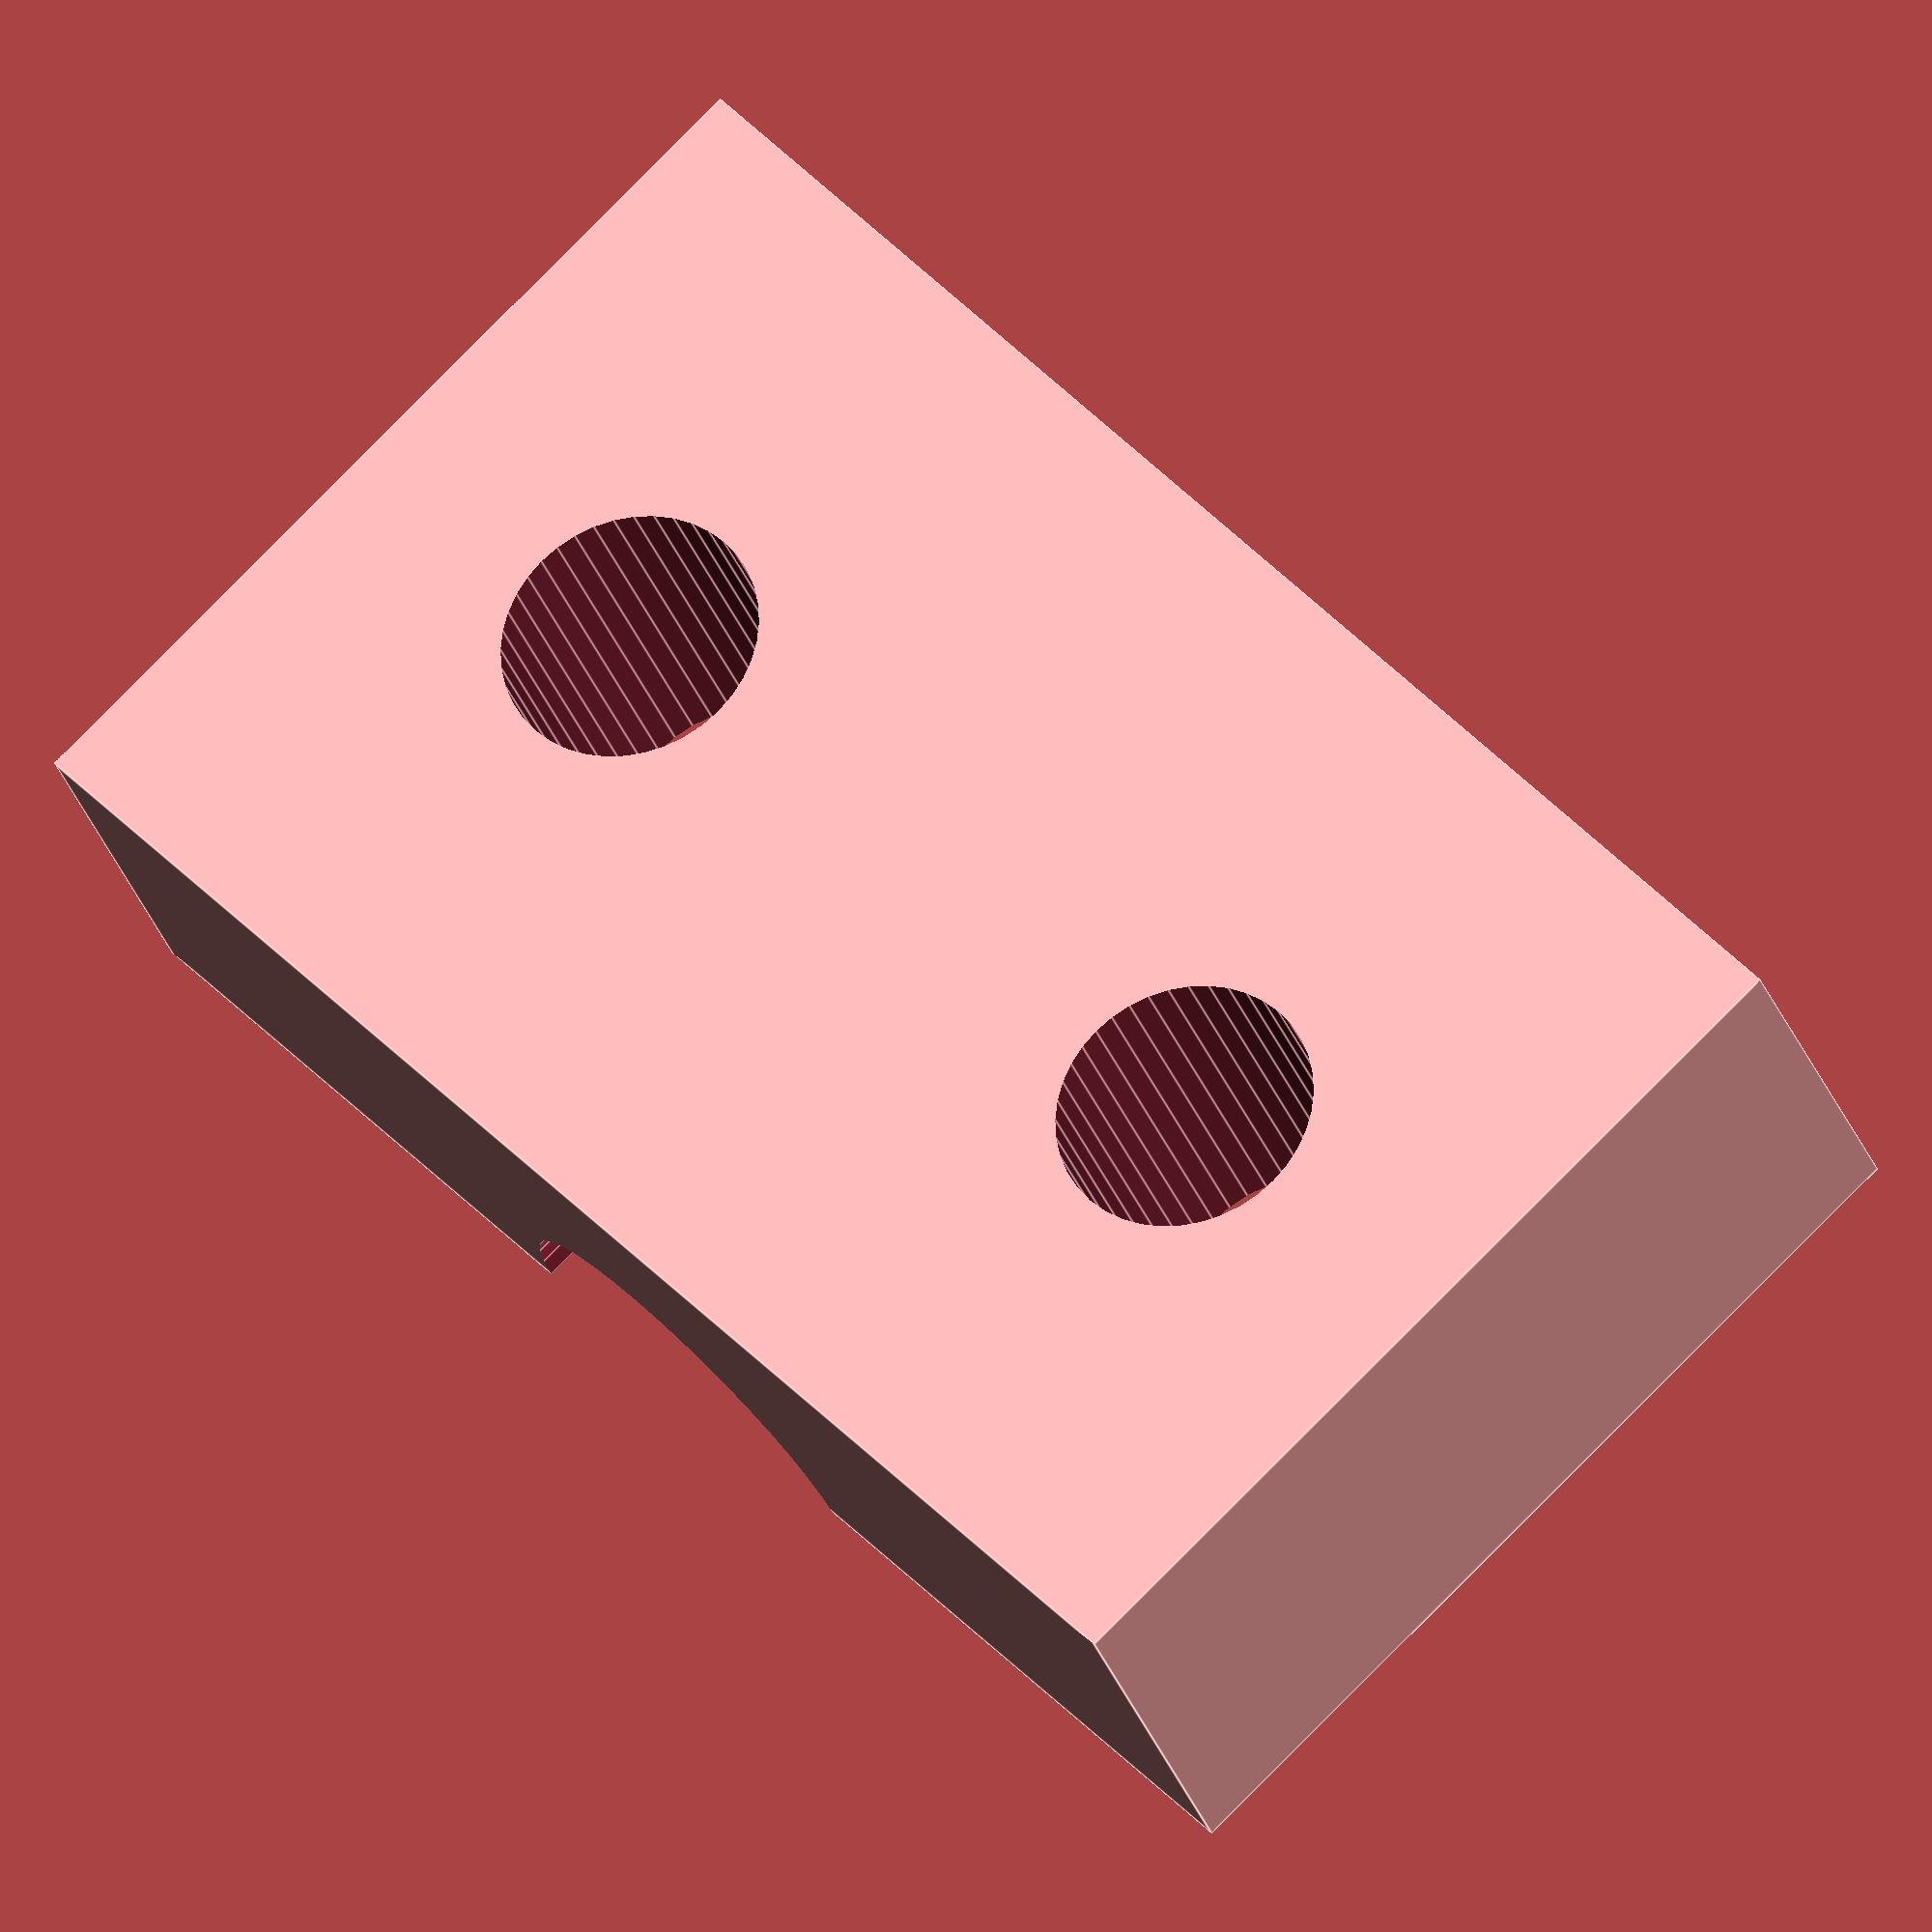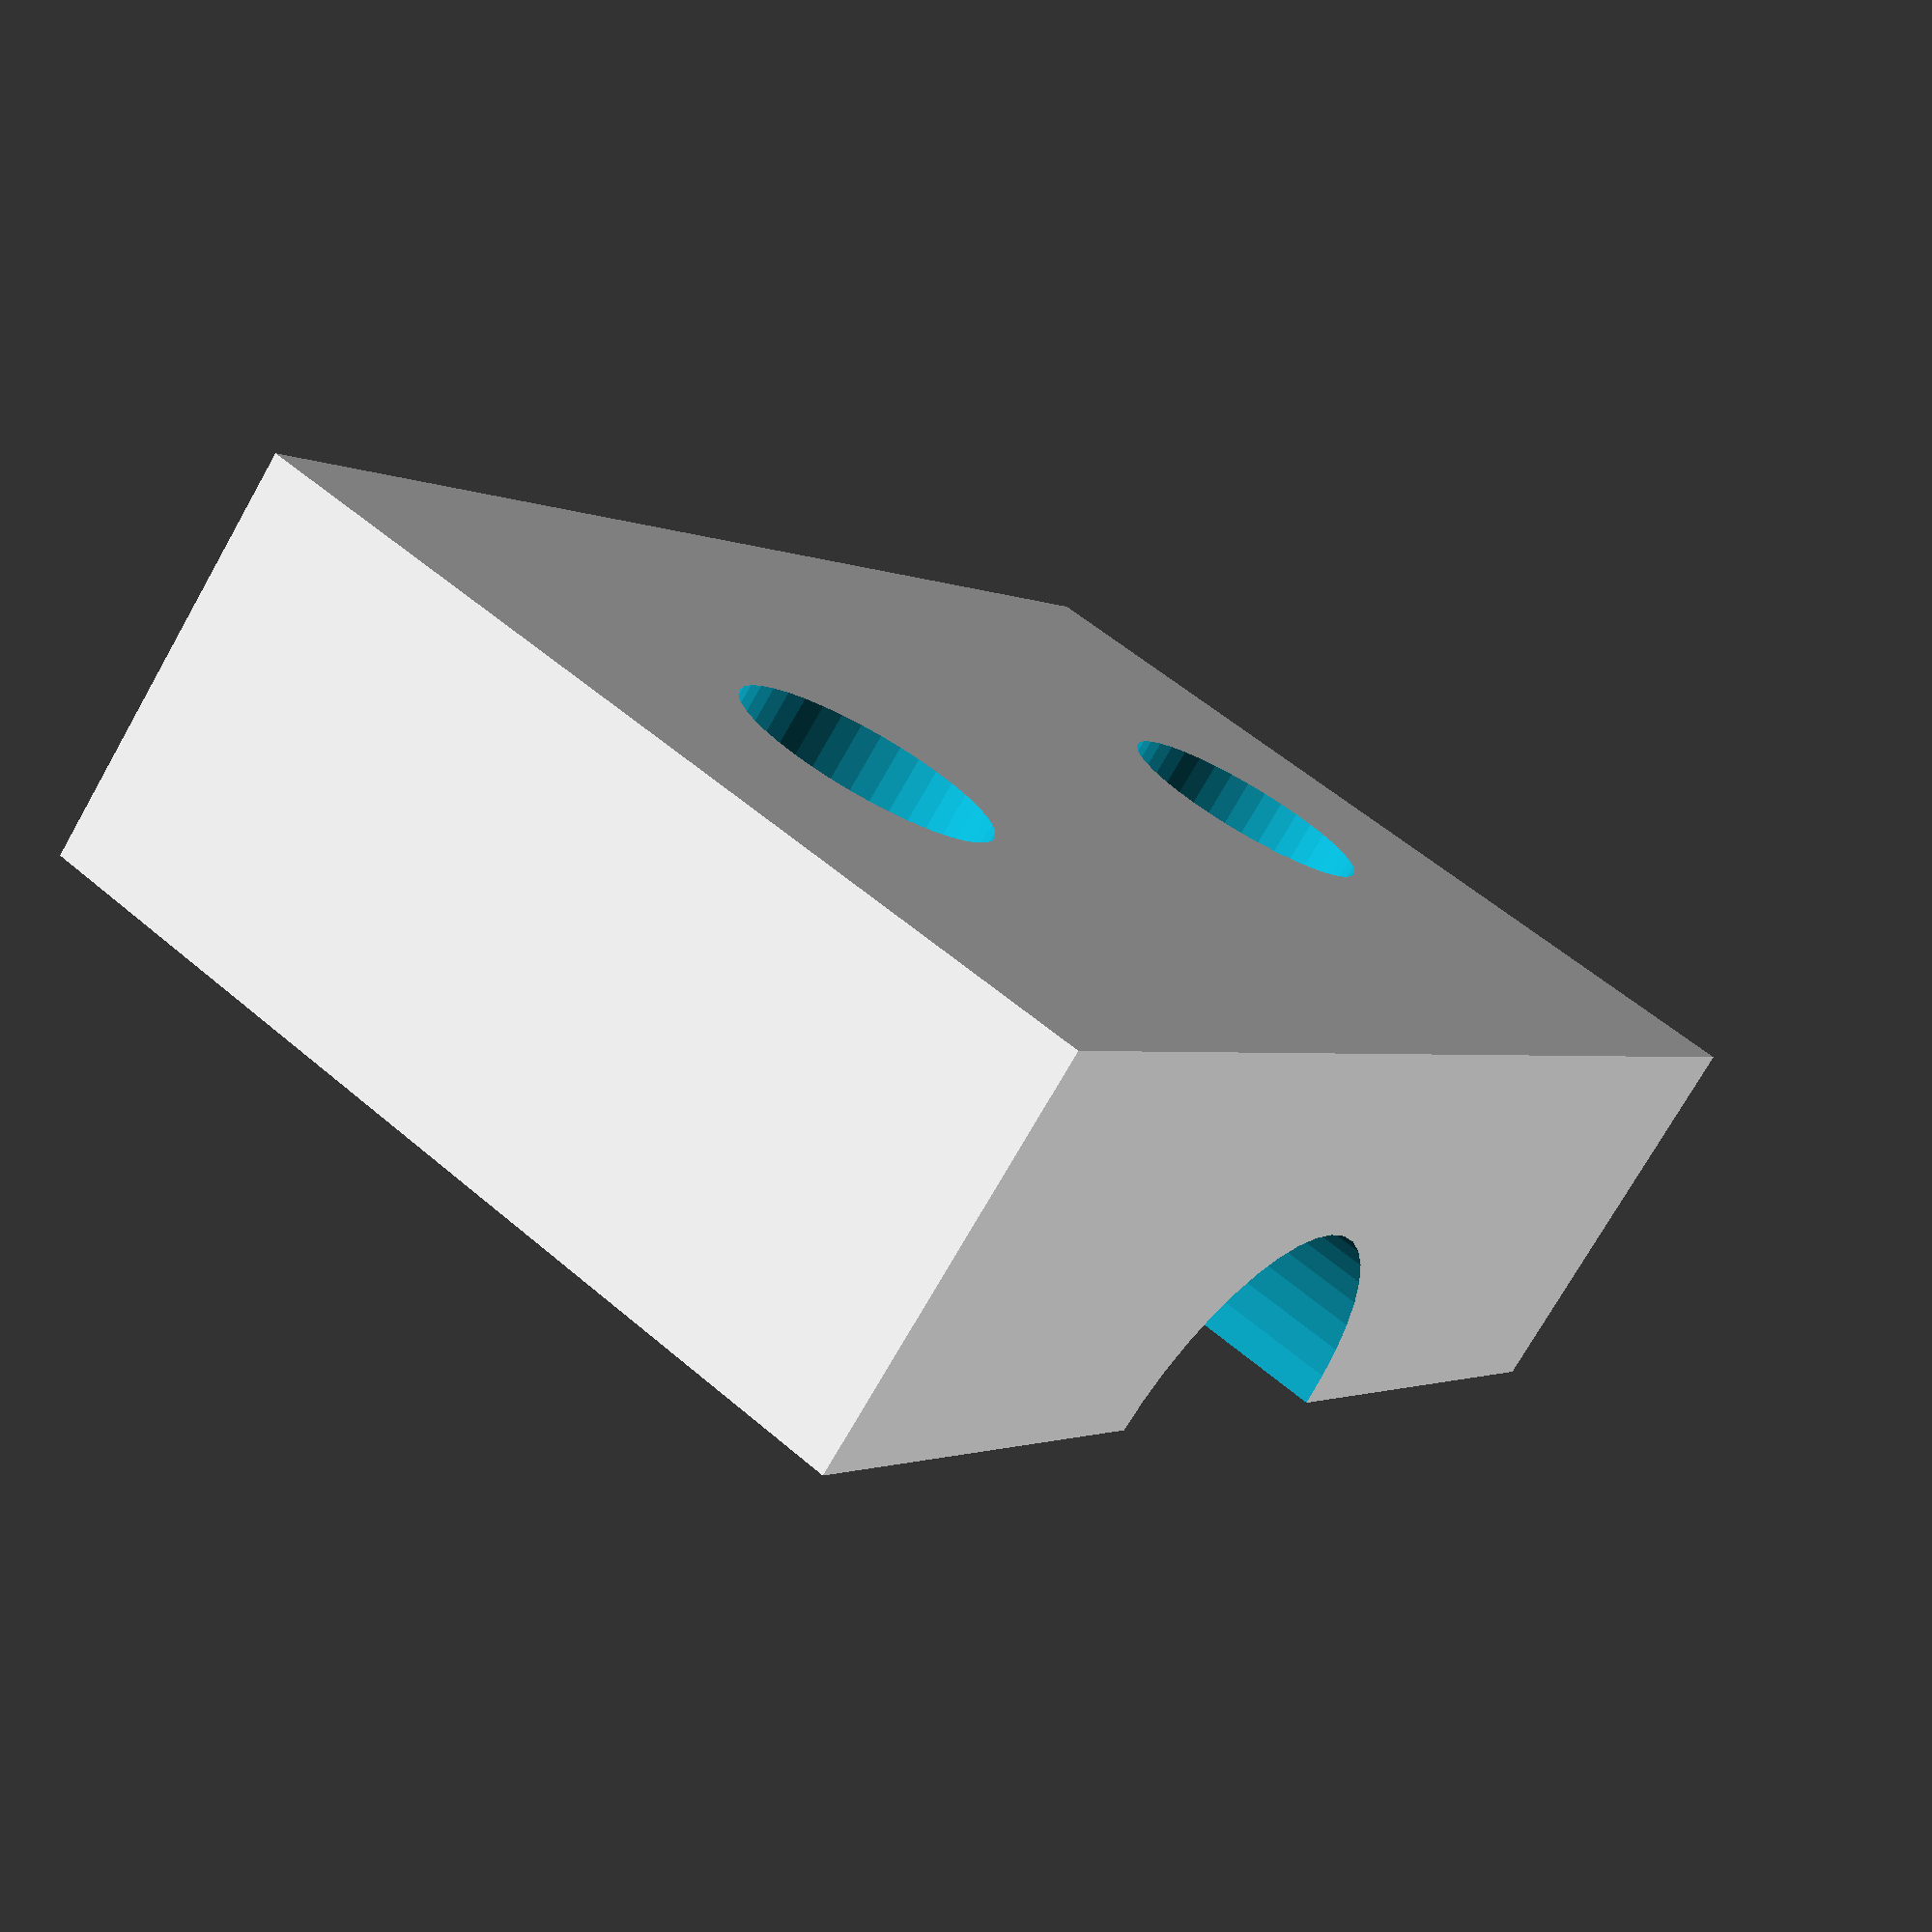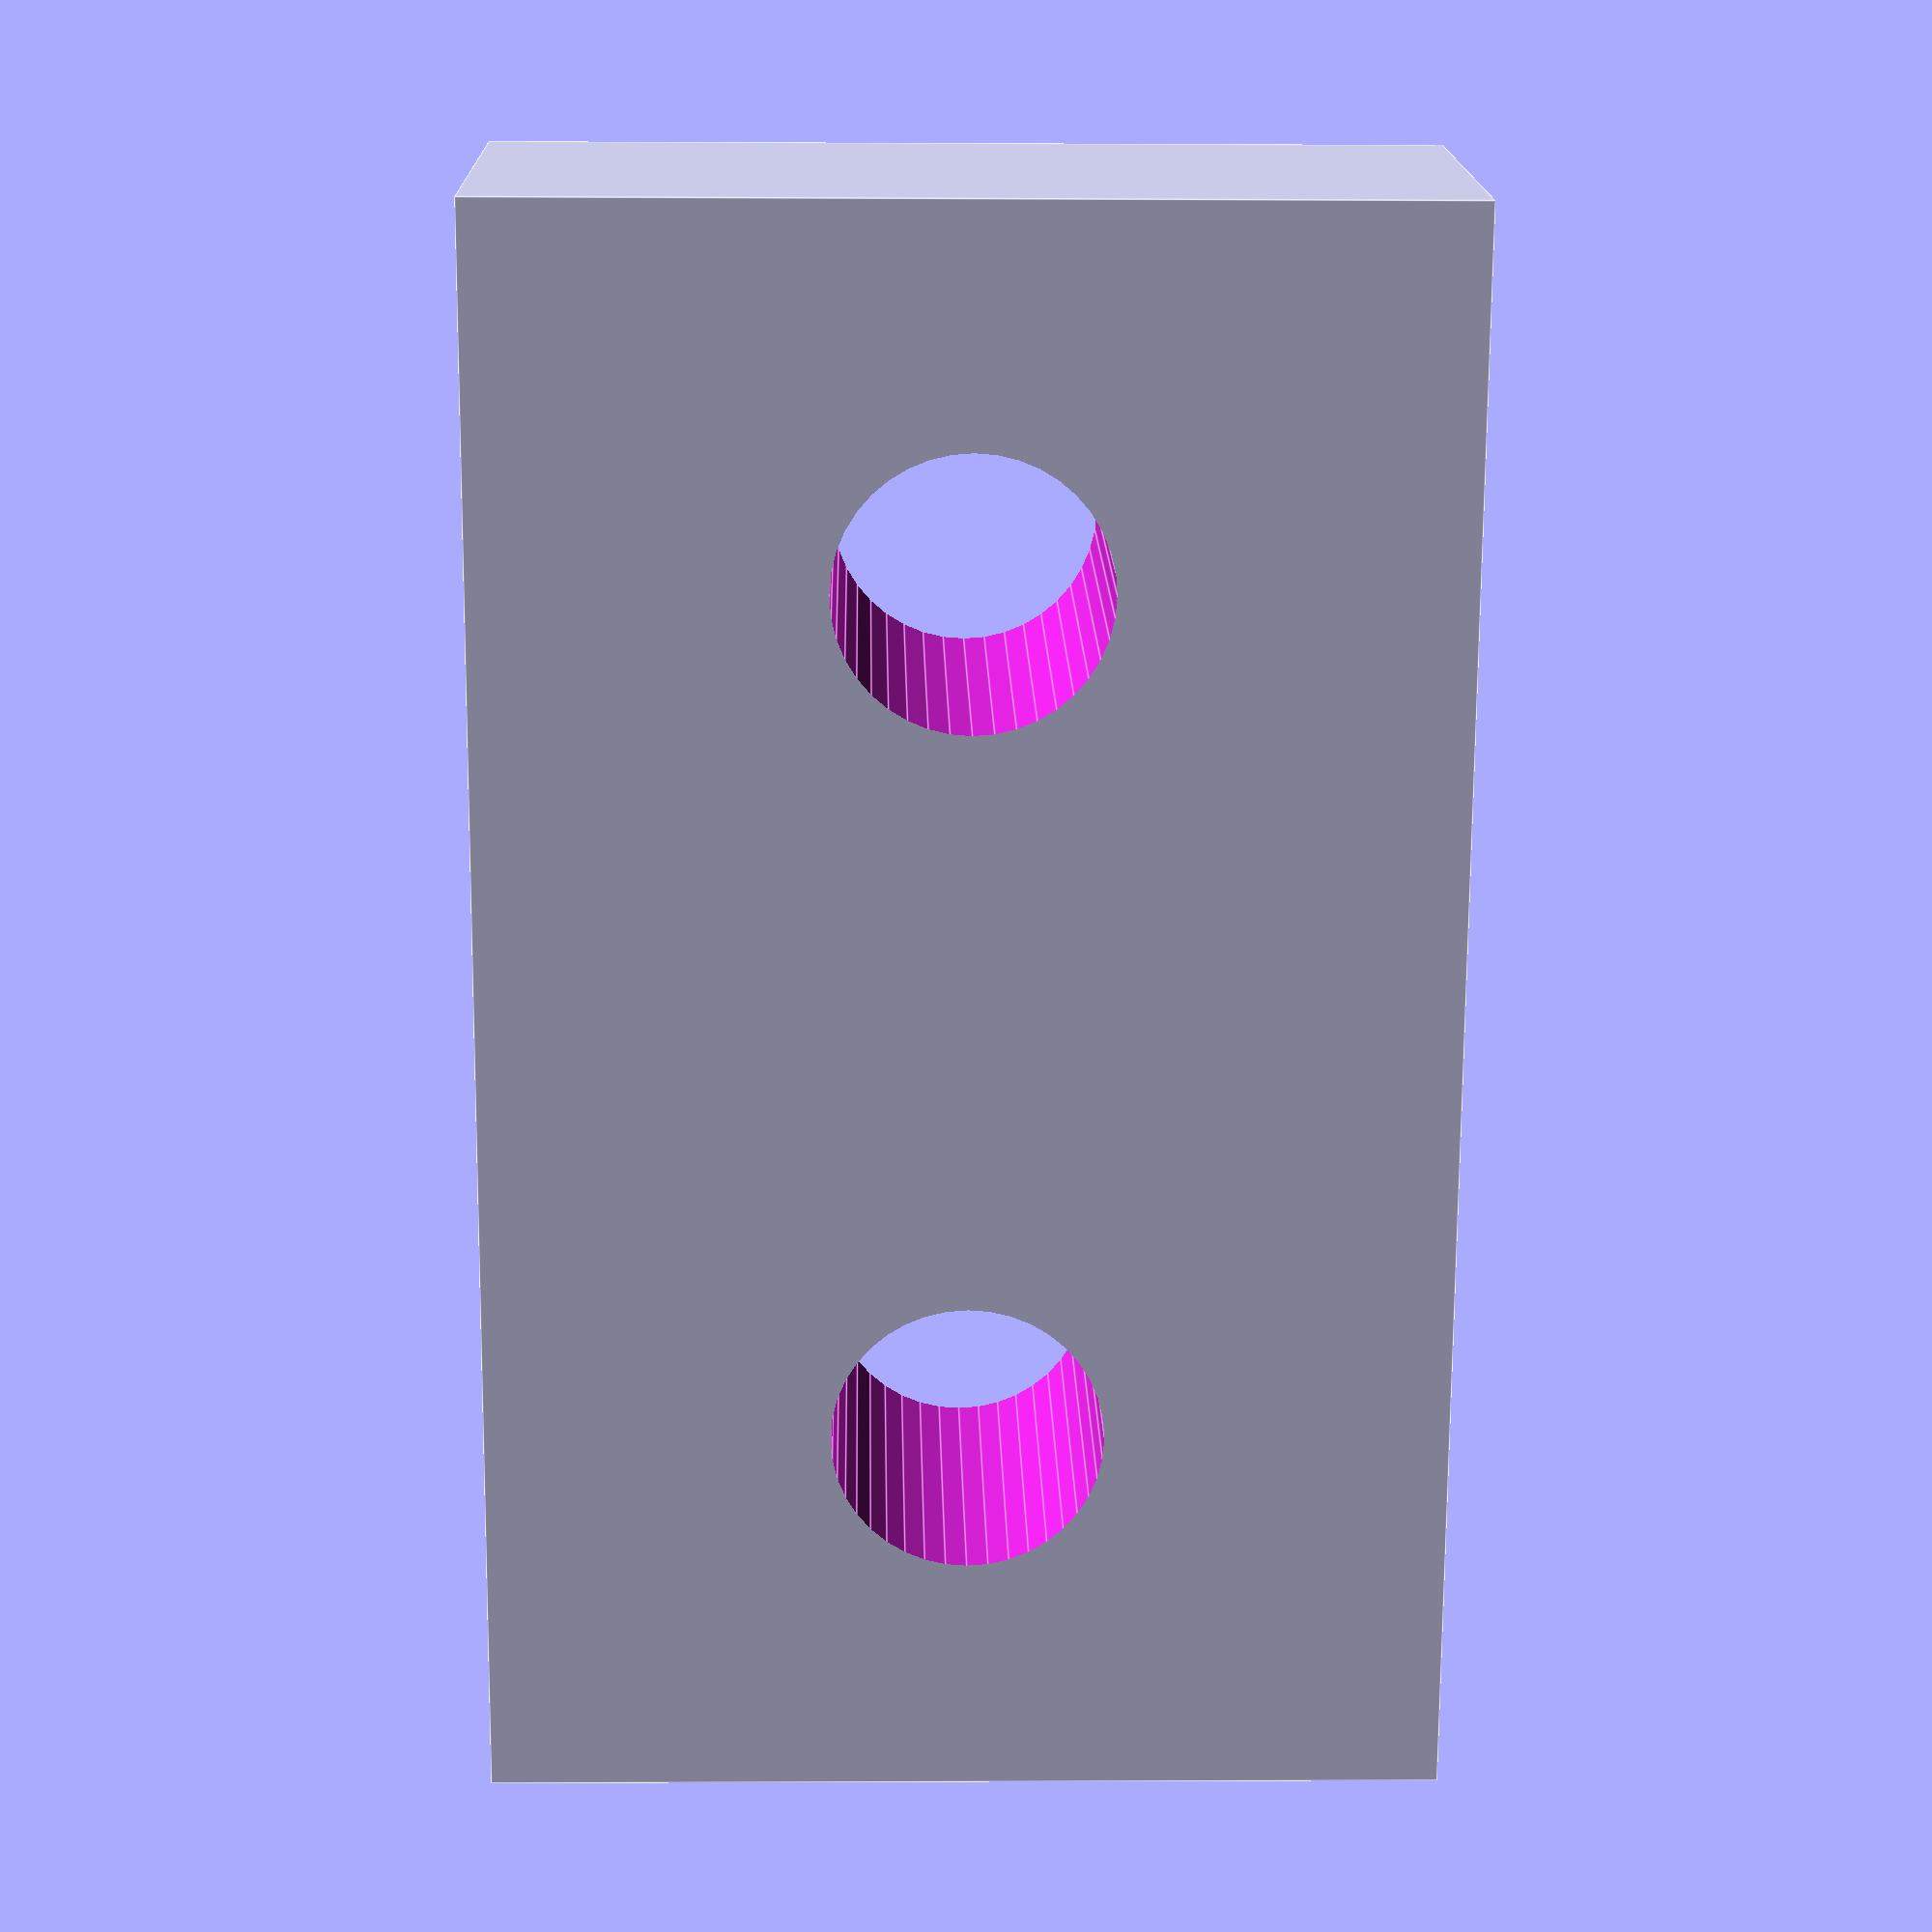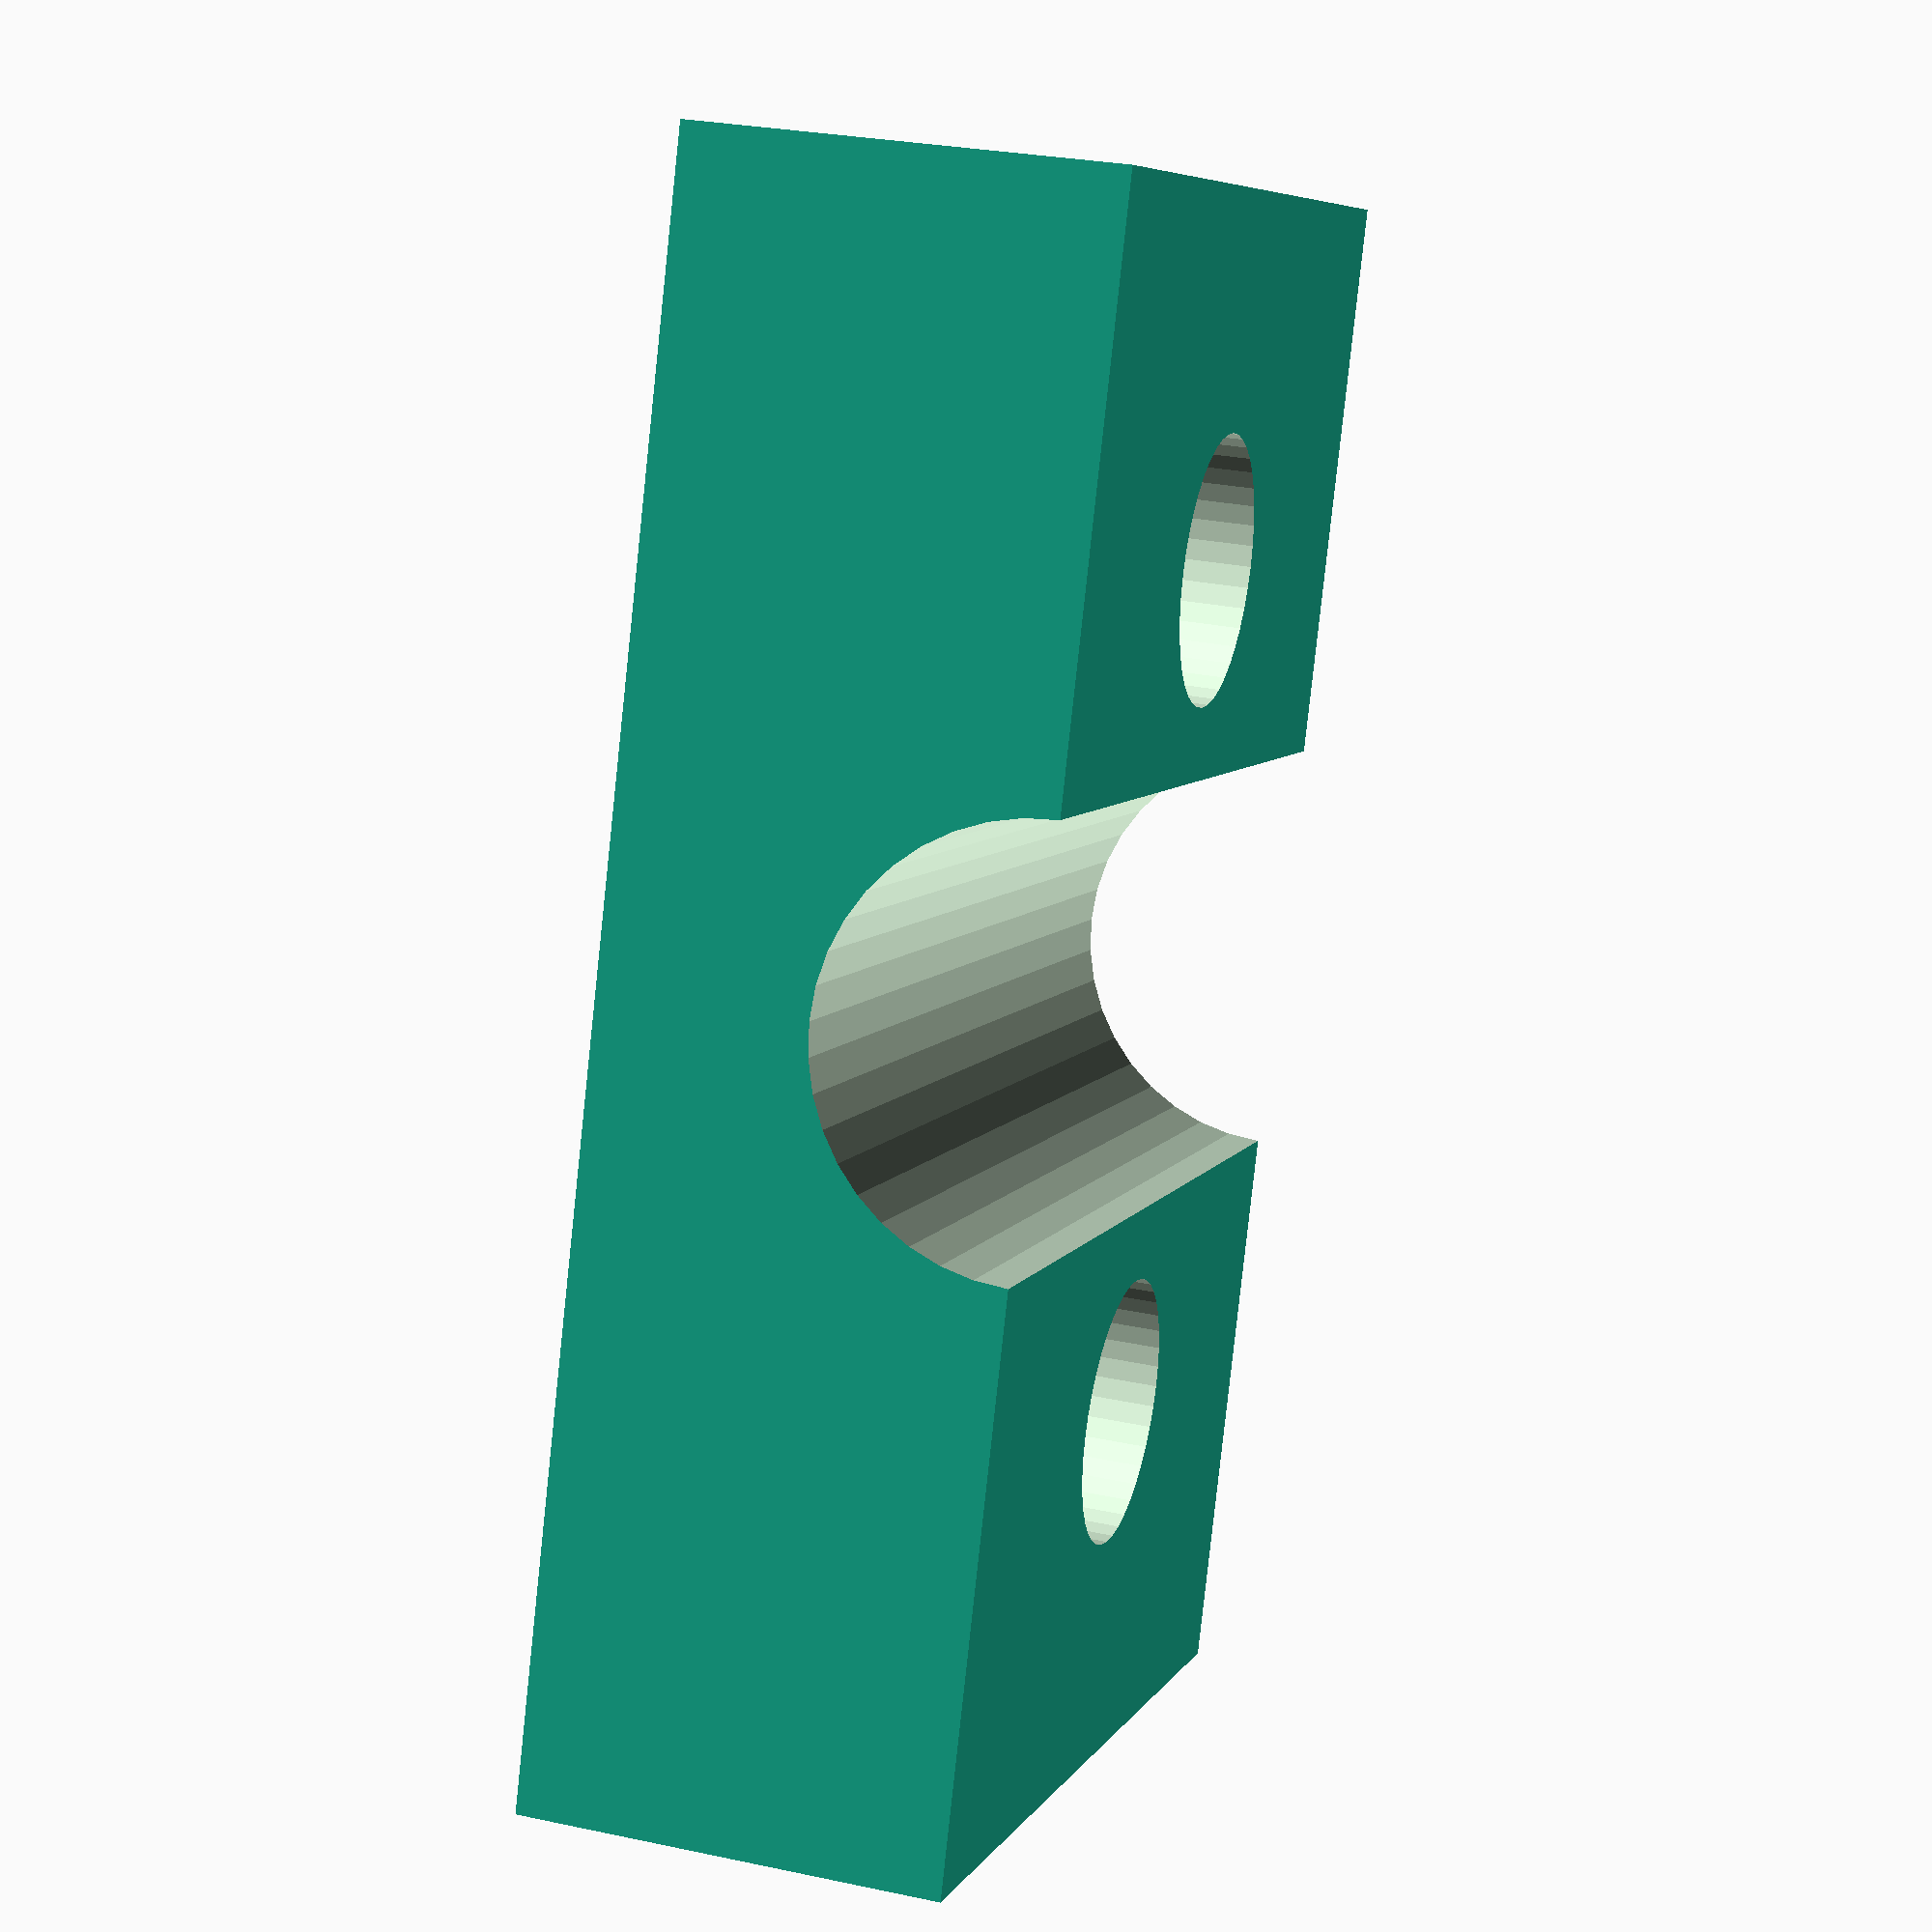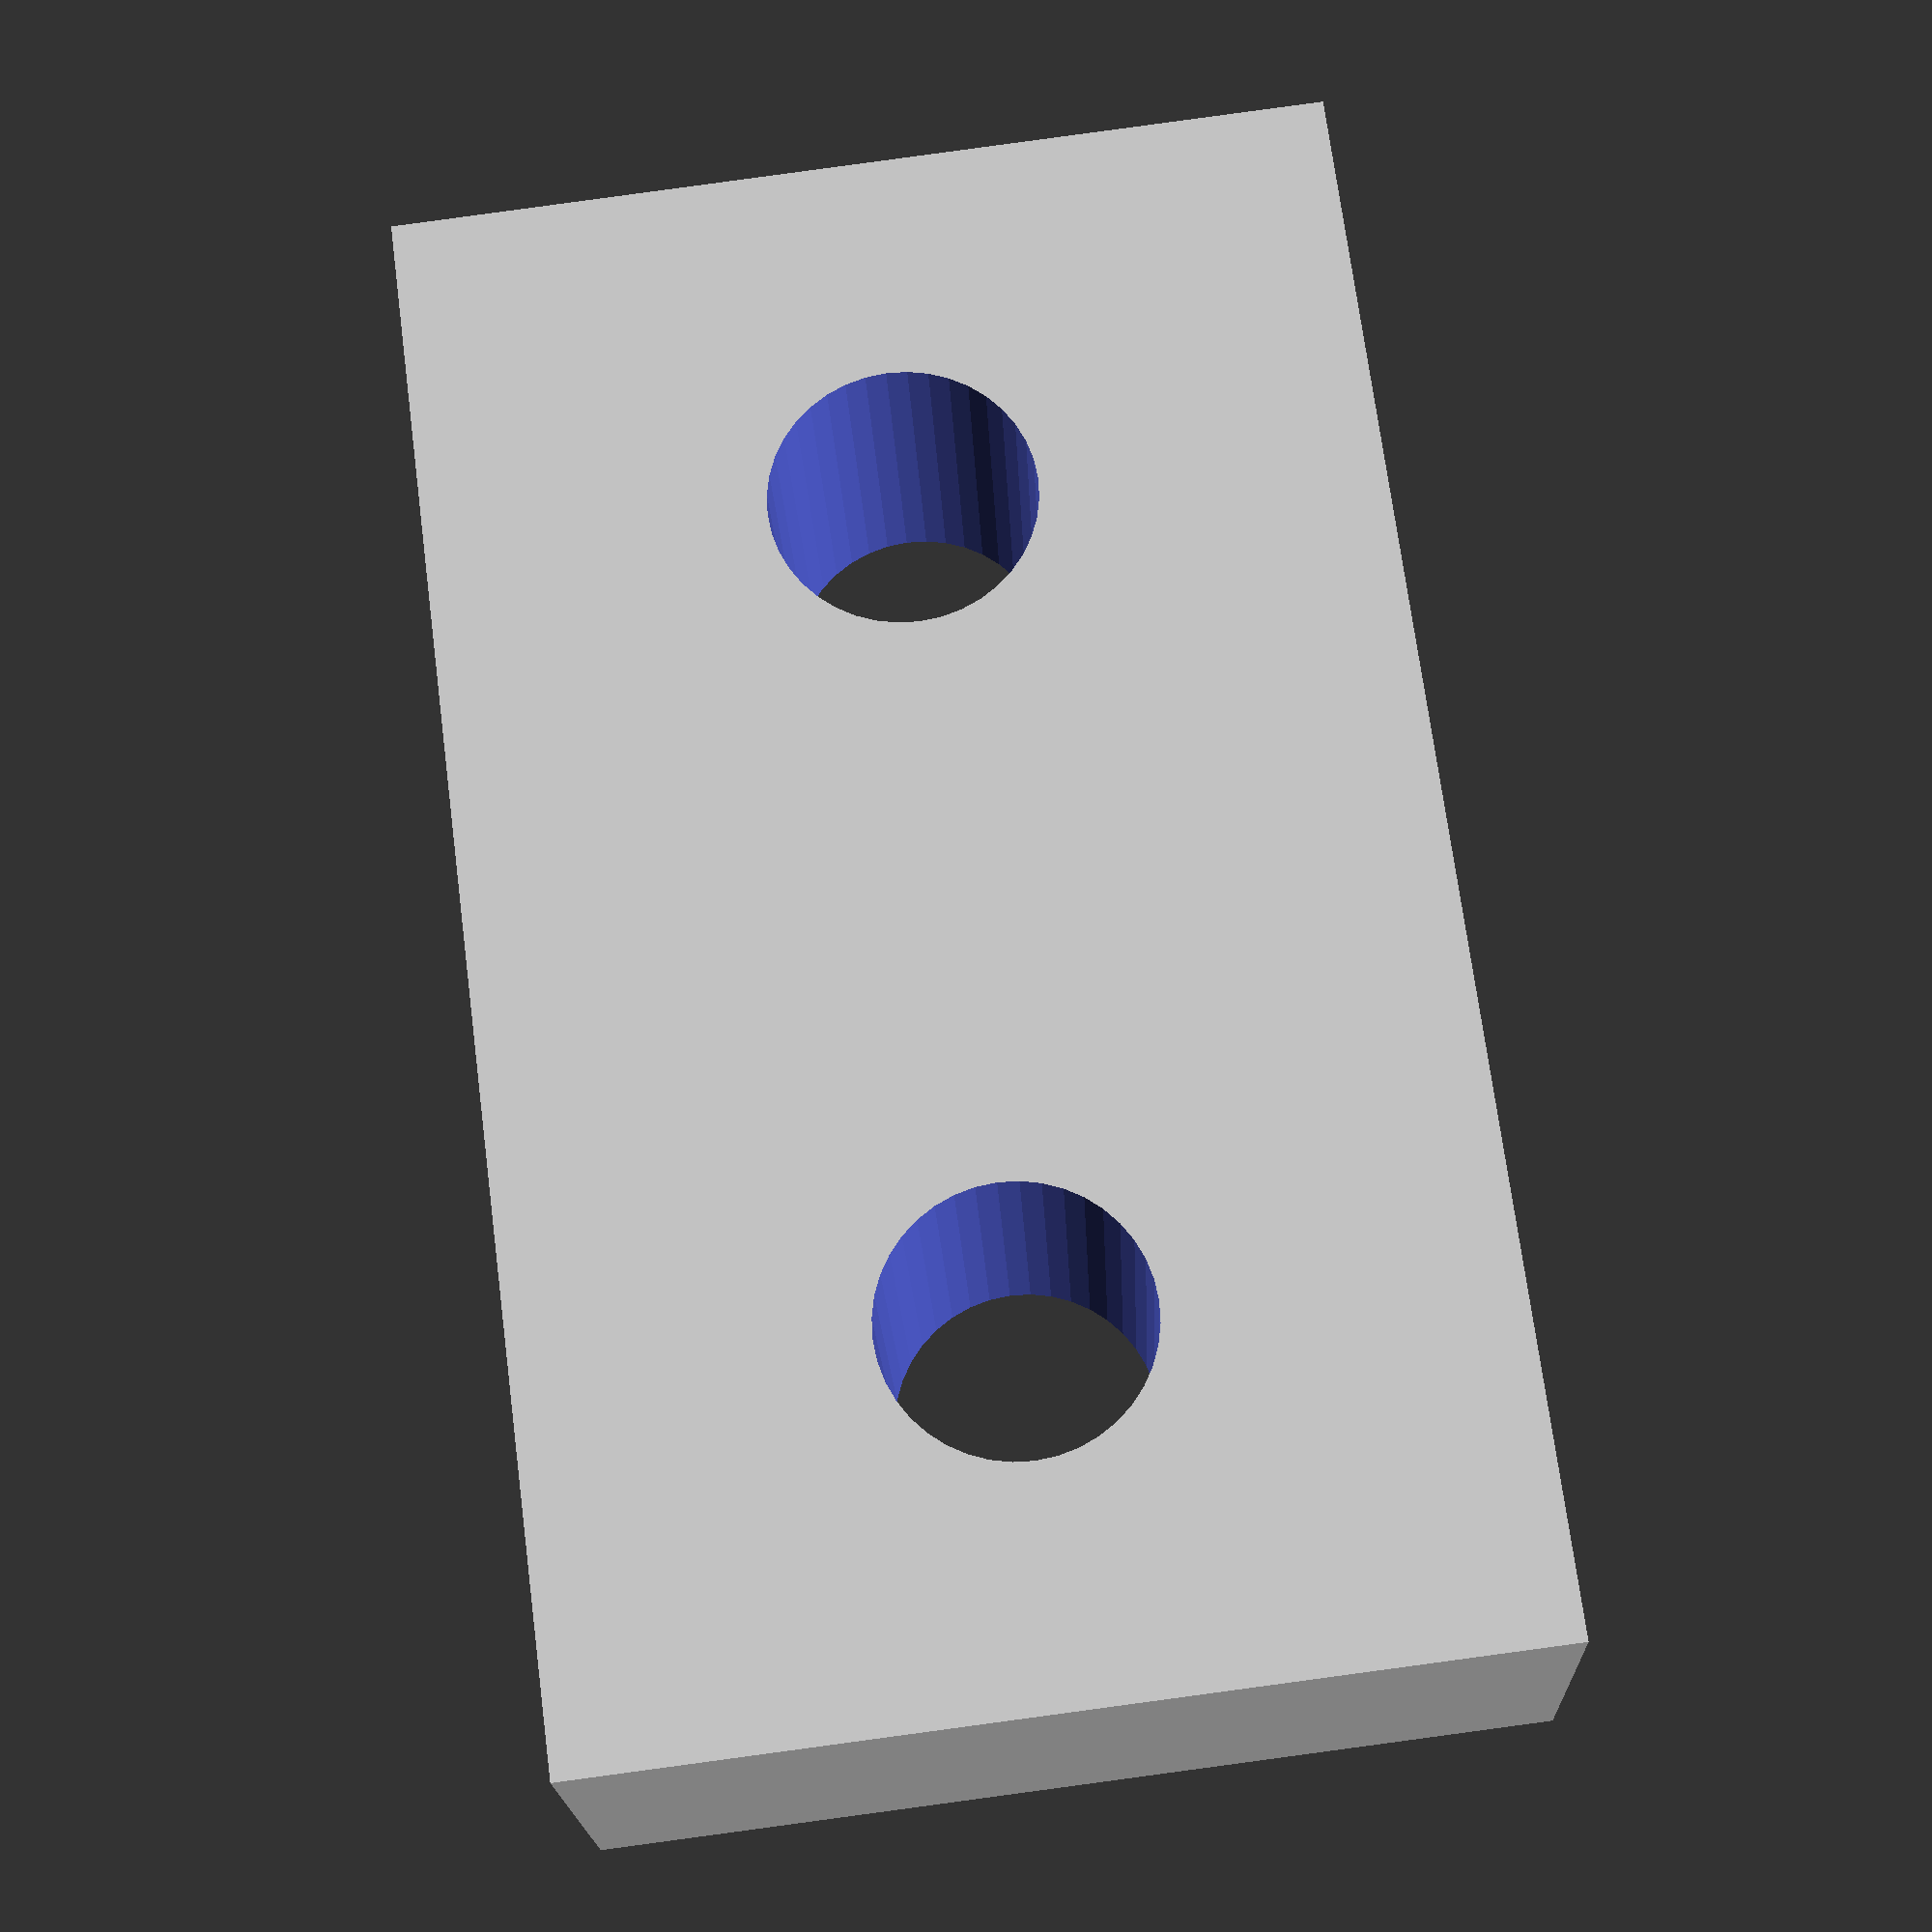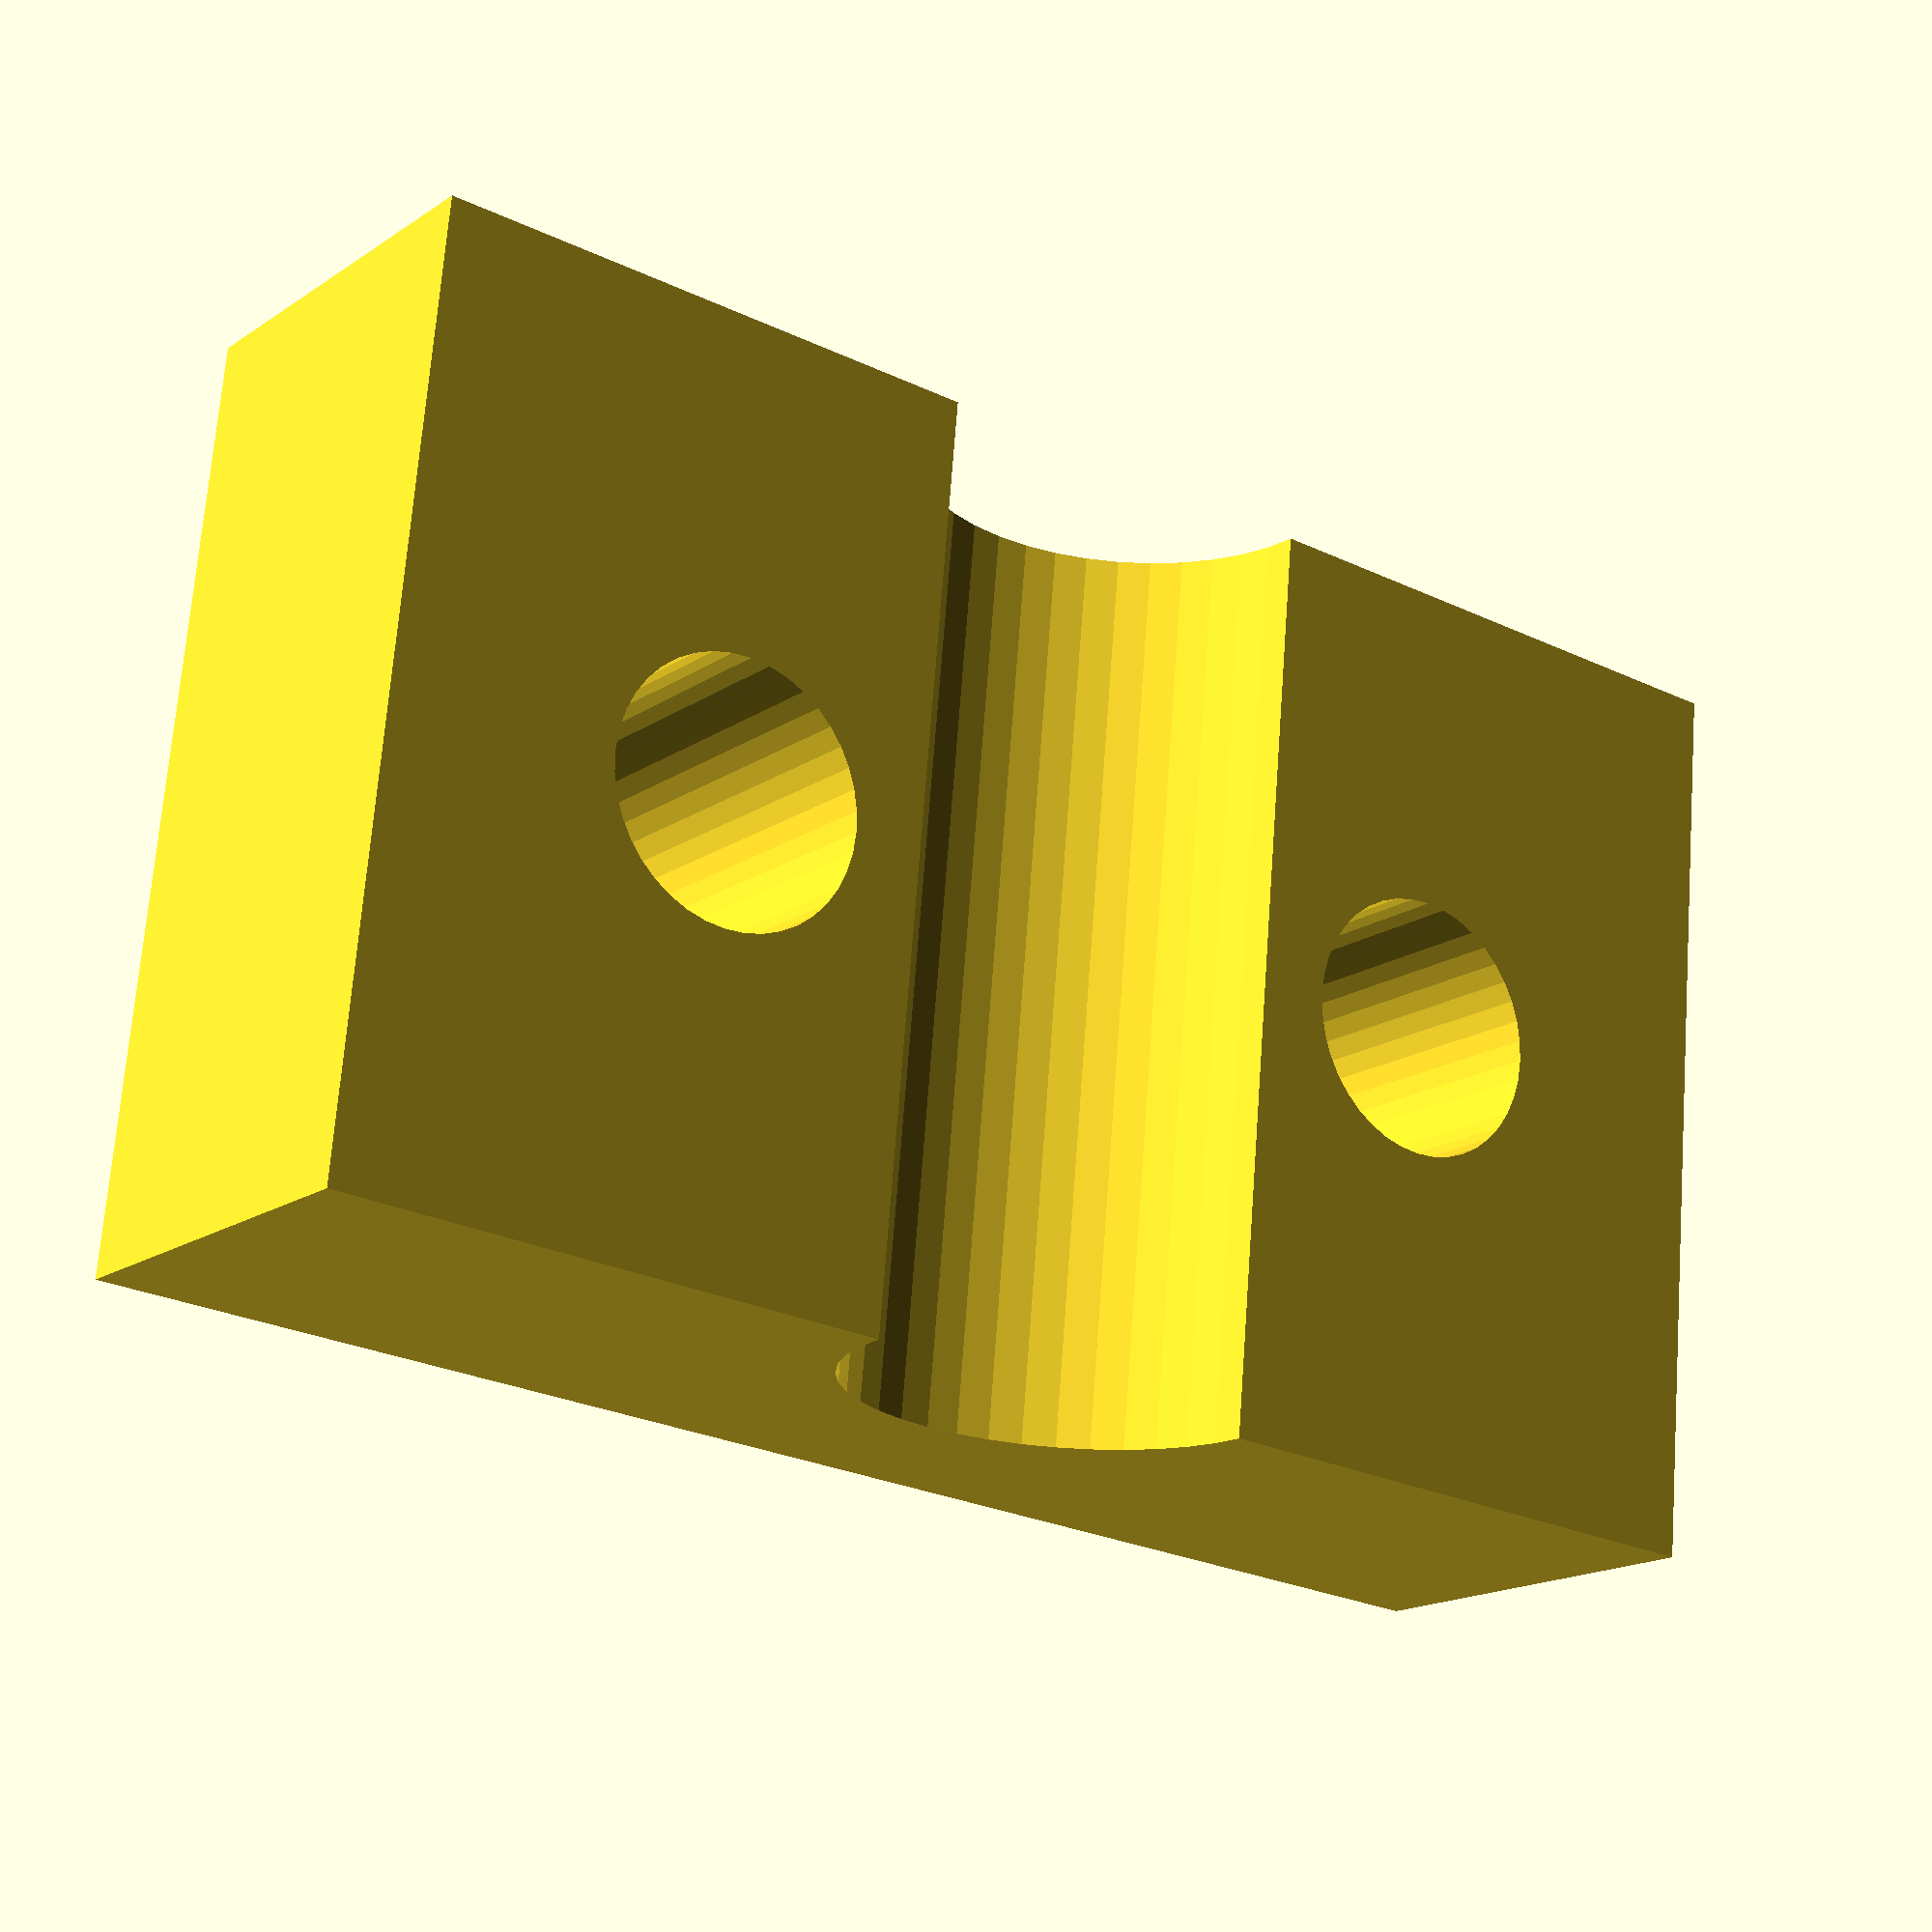
<openscad>
$fn=40;

x=8;
y=30;
z=18;

// difference between details
delta=0.05;

difference() {
	cube([x,y,z]);
	translate([x,y/2,-1])cylinder(r=4+delta,h=z+2);
	translate([-1,y/2-8,z/2])rotate([0,90,0])cylinder(r=2.5+delta,h=x+2);
	translate([-1,y/2+8,z/2])rotate([0,90,0])cylinder(r=2.5+delta,h=x+2);
}

</openscad>
<views>
elev=281.3 azim=113.0 roll=224.5 proj=o view=edges
elev=305.7 azim=42.9 roll=132.5 proj=p view=wireframe
elev=1.4 azim=197.8 roll=88.8 proj=p view=edges
elev=353.6 azim=173.6 roll=197.1 proj=p view=solid
elev=92.5 azim=253.9 roll=97.7 proj=p view=solid
elev=110.1 azim=53.0 roll=355.7 proj=p view=wireframe
</views>
